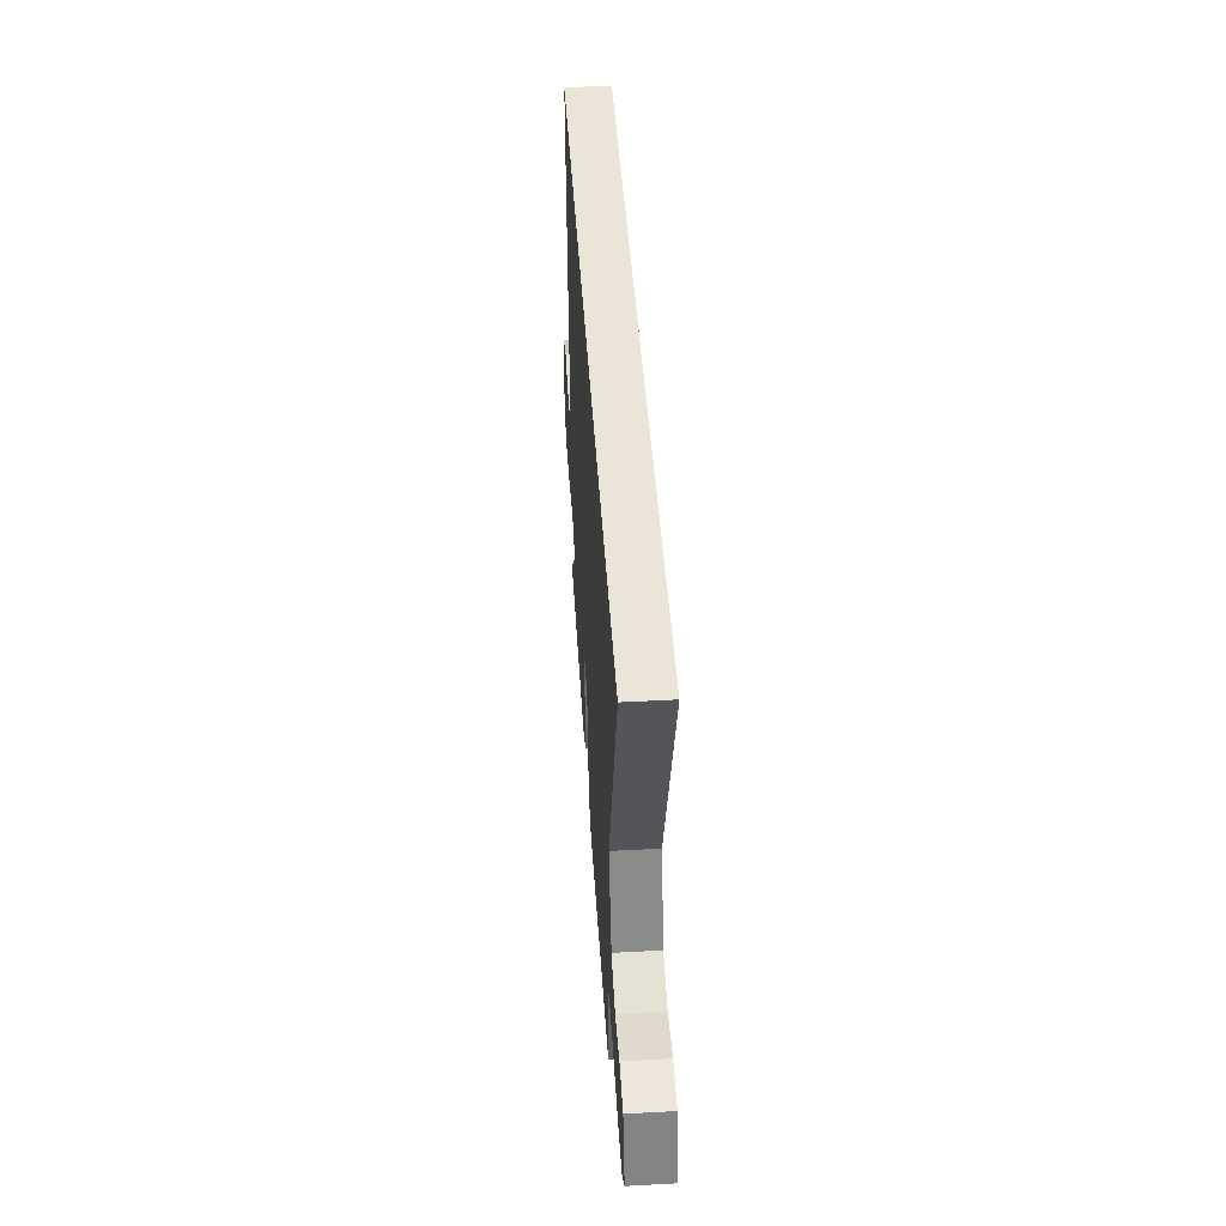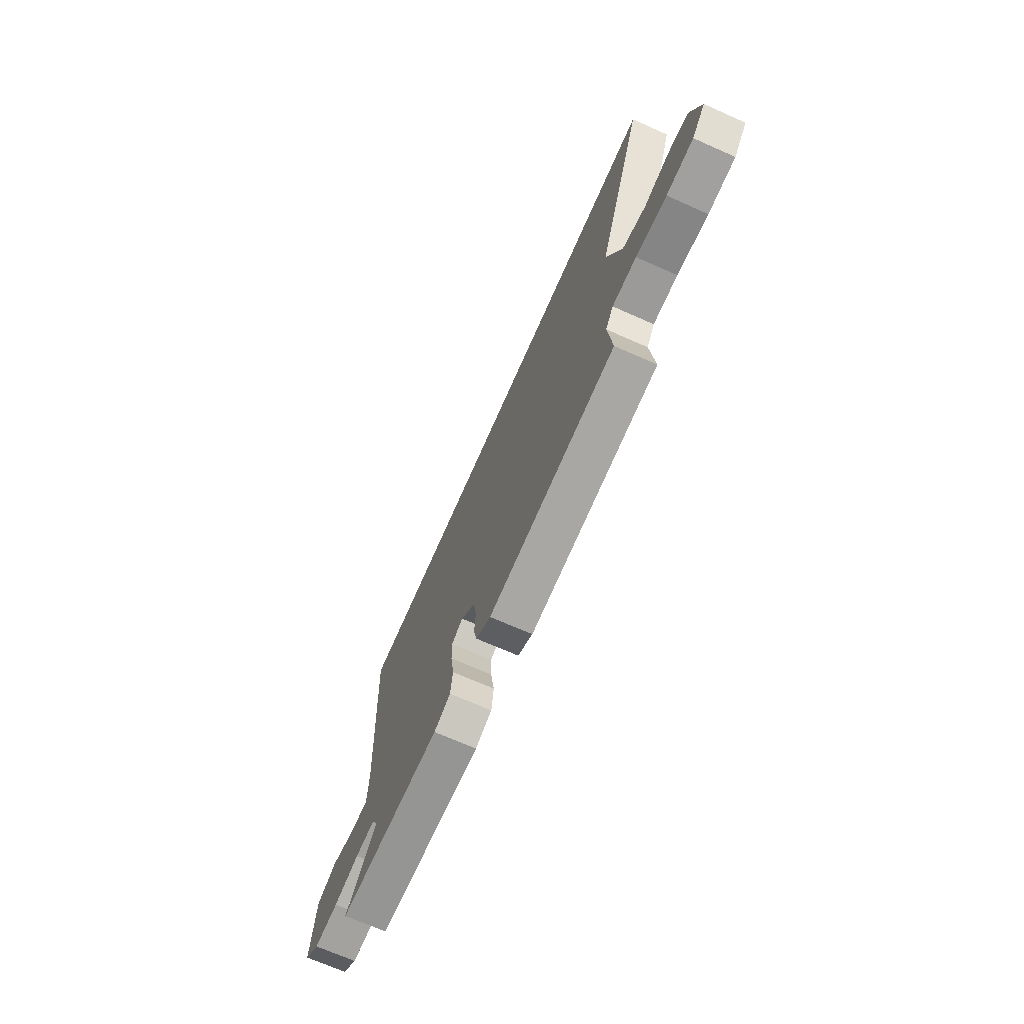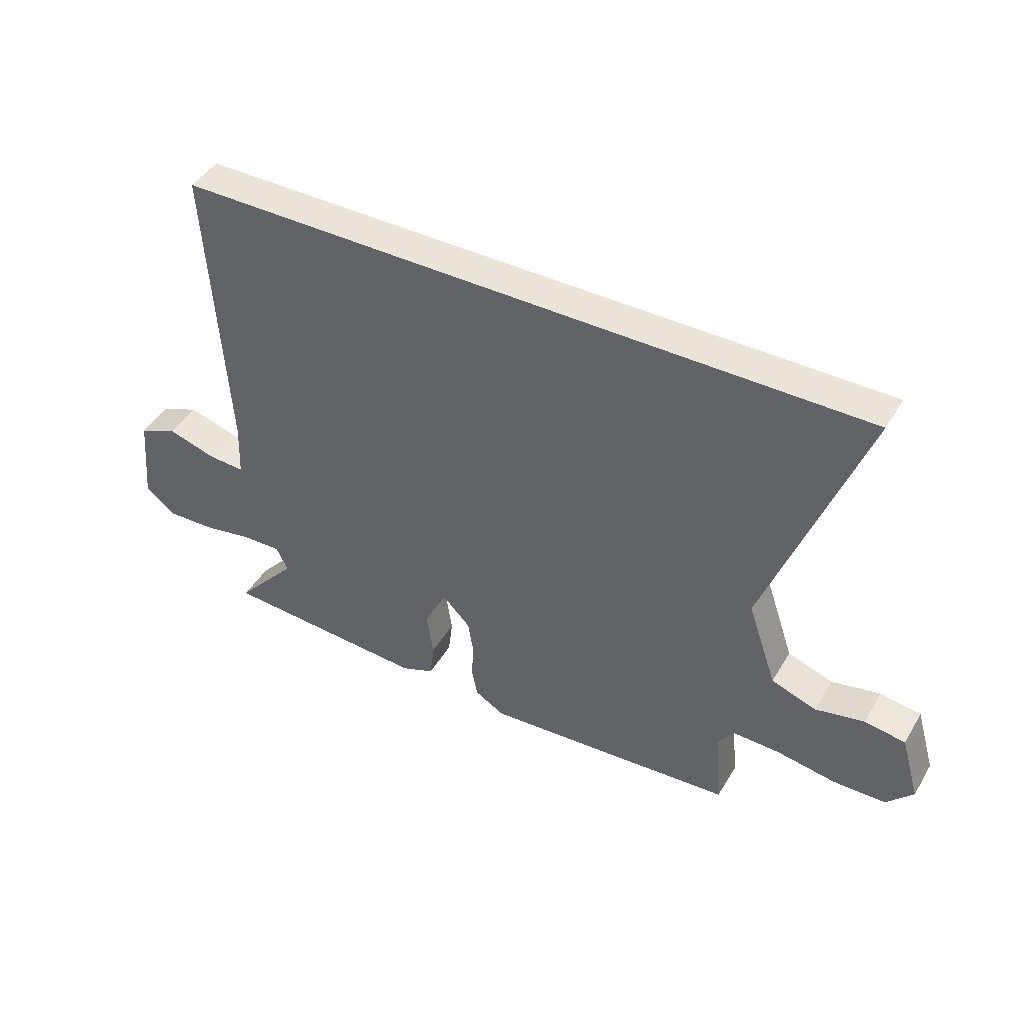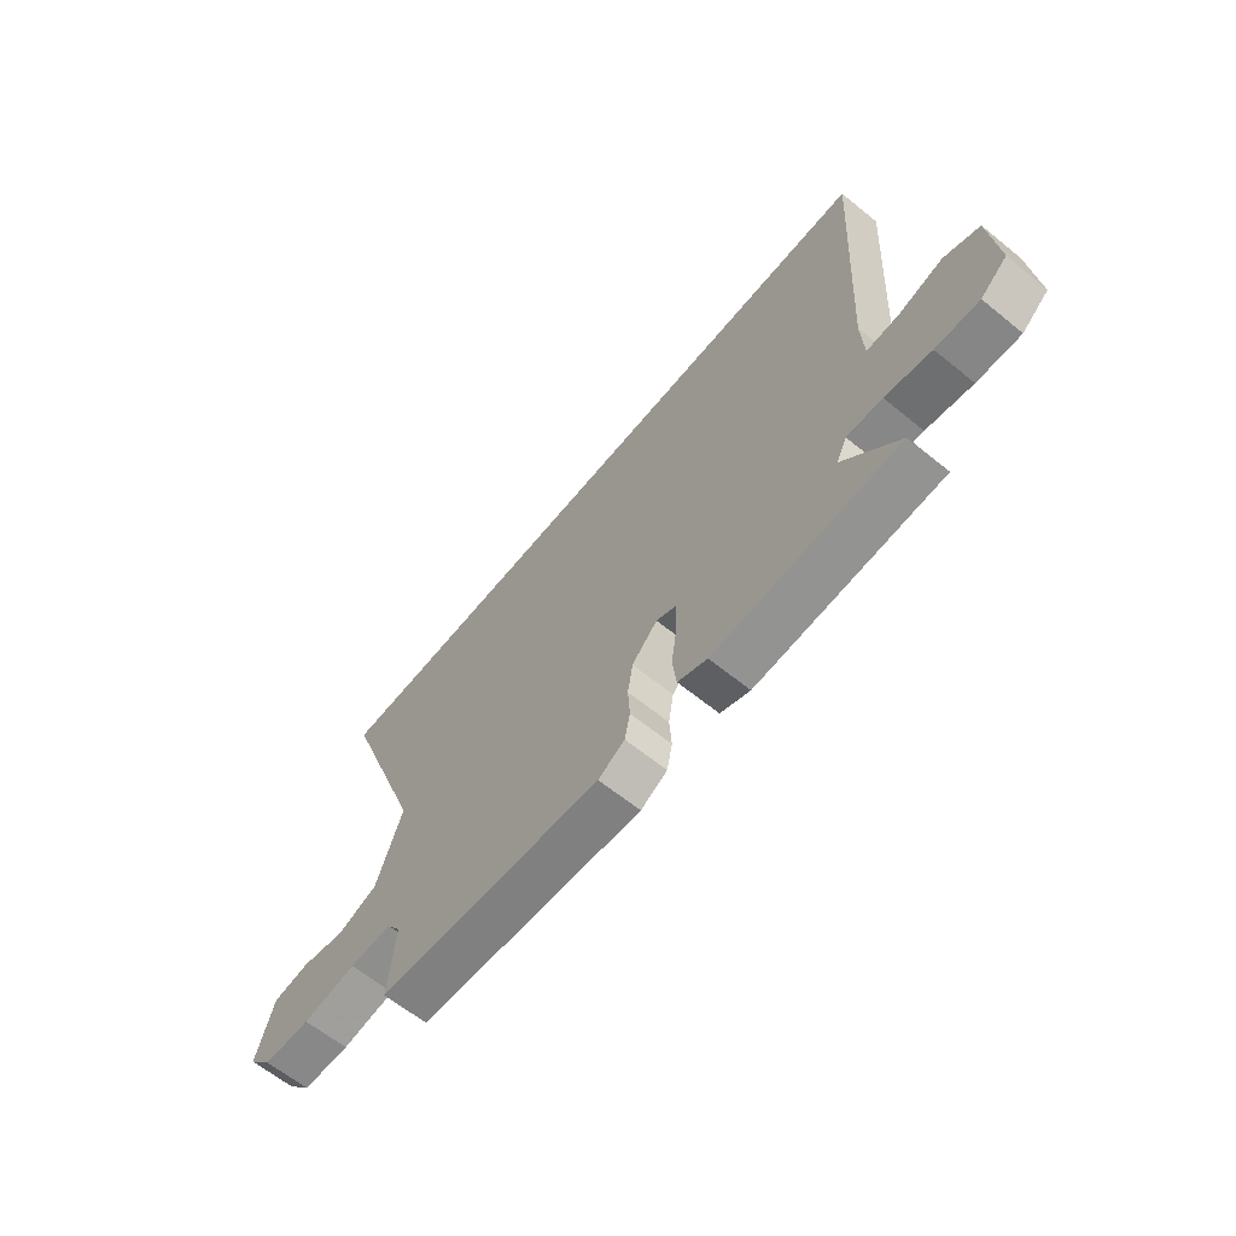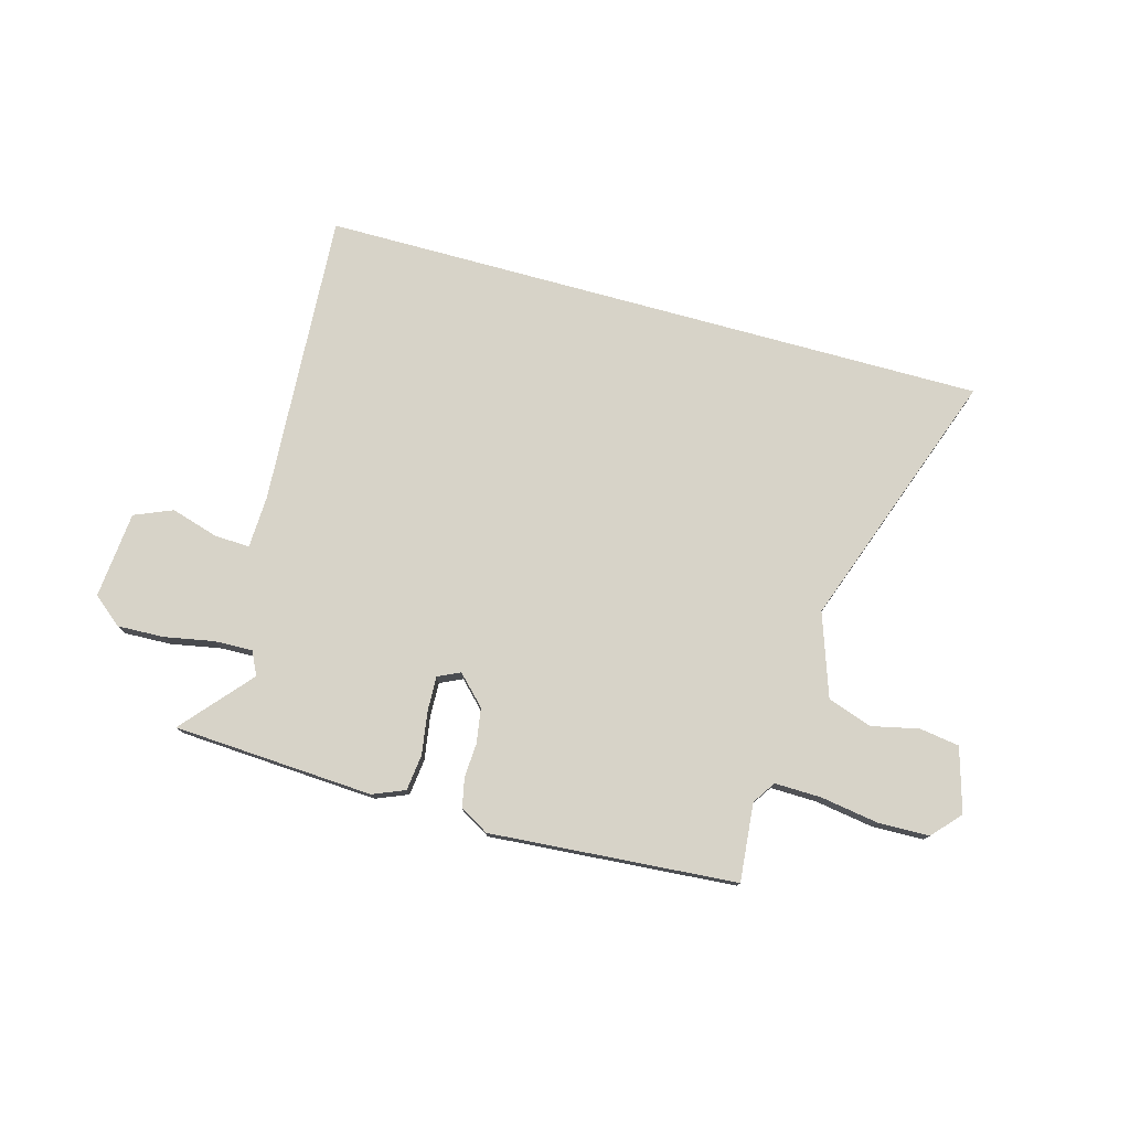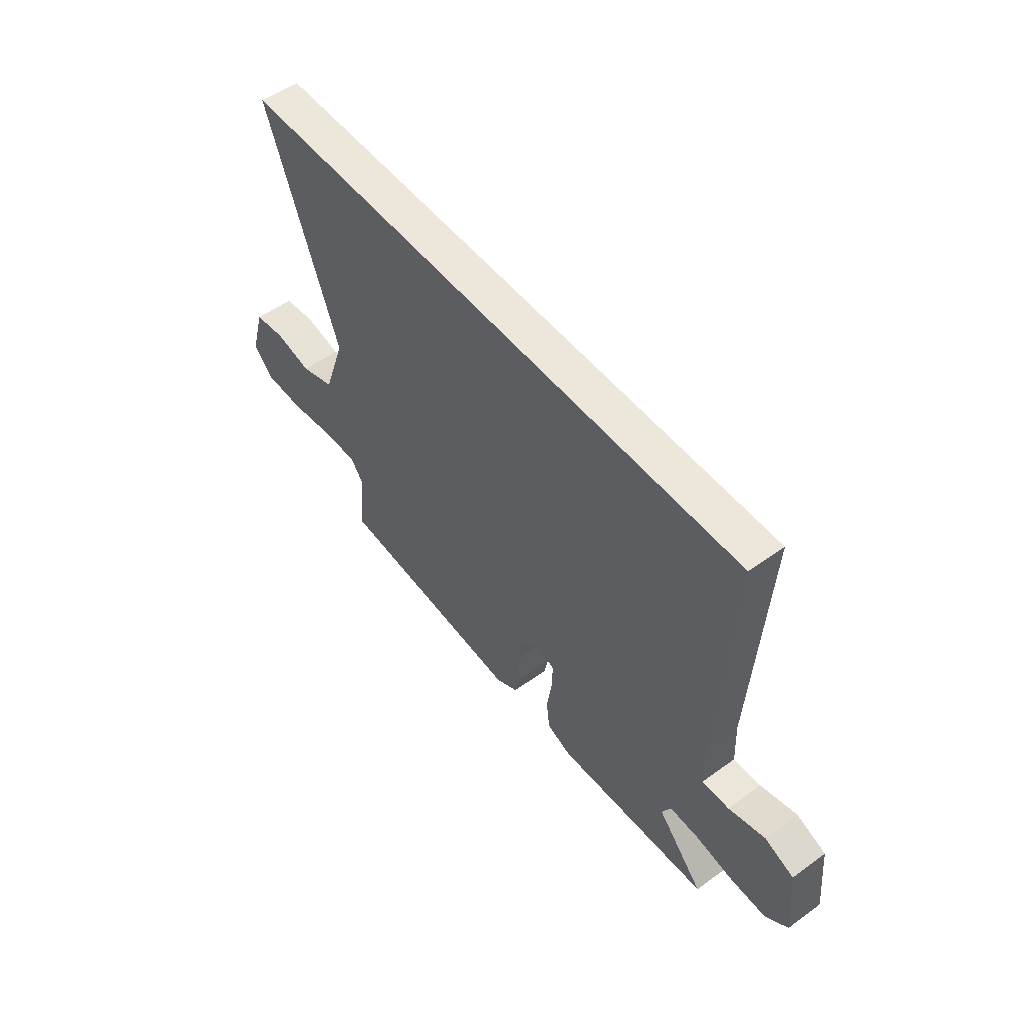
<metadata>
{"format":"obj","ext":"obj","renderer":"f3d","projection":"perspective","resolution":1024,"background":"white","views":[{"elev":45.5,"azim":-93.6,"up":"+Z"},{"elev":-70.6,"azim":-113.8,"up":"+Z"},{"elev":44.6,"azim":-150.9,"up":"+Z"},{"elev":-63.7,"azim":50.7,"up":"+Z"},{"elev":77.1,"azim":-164.6,"up":"+Y"},{"elev":53.2,"azim":52.2,"up":"+Z"}]}
</metadata>
<code>
v -0.658 0.07 0.5
v 0.572 0.07 0.5
v 0.54 0.07 -0.04
v 0.544 0.07 -0.137
v 0.609 0.07 -0.134
v 0.696 0.07 -0.108
v 0.766 0.07 -0.137
v 0.781 0.07 -0.296
v 0.728 0.07 -0.34
v 0.642 0.07 -0.337
v 0.551 0.07 -0.32
v 0.481 0.07 -0.318
v 0.46 0.07 -0.361
v 0.57 0.07 -0.487
v 0.202 0.07 -0.509
v 0.143 0.07 -0.485
v 0.135 0.07 -0.419
v 0.147 0.07 -0.339
v 0.149 0.07 -0.276
v 0.108 0.07 -0.257
v 0.057 0.07 -0.309
v 0.047 0.07 -0.372
v 0.051 0.07 -0.436
v 0.04 0.07 -0.489
v -0.013 0.07 -0.52
v -0.465 0.07 -0.486
v -0.452 0.07 -0.343
v -0.48 0.07 -0.301
v -0.565 0.07 -0.303
v -0.672 0.07 -0.32
v -0.766 0.07 -0.318
v -0.813 0.07 -0.266
v -0.779 0.07 -0.149
v -0.706 0.07 -0.138
v -0.619 0.07 -0.157
v -0.538 0.07 -0.129
v -0.486 0.07 0.023
v -0.658 0 0.5
v 0.572 0 0.5
v 0.54 0 -0.04
v 0.544 0 -0.137
v 0.609 0 -0.134
v 0.696 0 -0.108
v 0.766 0 -0.137
v 0.781 0 -0.296
v 0.728 0 -0.34
v 0.642 0 -0.337
v 0.551 0 -0.32
v 0.481 0 -0.318
v 0.46 0 -0.361
v 0.57 0 -0.487
v 0.202 0 -0.509
v 0.143 0 -0.485
v 0.135 0 -0.419
v 0.147 0 -0.339
v 0.149 0 -0.276
v 0.108 0 -0.257
v 0.057 0 -0.309
v 0.047 0 -0.372
v 0.051 0 -0.436
v 0.04 0 -0.489
v -0.013 0 -0.52
v -0.465 0 -0.486
v -0.452 0 -0.343
v -0.48 0 -0.301
v -0.565 0 -0.303
v -0.672 0 -0.32
v -0.766 0 -0.318
v -0.813 0 -0.266
v -0.779 0 -0.149
v -0.706 0 -0.138
v -0.619 0 -0.157
v -0.538 0 -0.129
v -0.486 0 0.023
f 32 33 34 35
f 32 35 36
f 29 30 31 32
f 28 29 32 36
f 27 28 36 37
f 25 26 27
f 22 23 24 25
f 21 22 25 27
f 20 21 27 37
f 15 16 17 18
f 13 14 15 18
f 12 13 18 19
f 11 12 19 20
f 9 10 11
f 5 6 7 8
f 4 5 8 9
f 37 1 2 3
f 37 3 4
f 11 20 37
f 4 9 11 37
f 72 71 70 69
f 73 72 69
f 69 68 67 66
f 73 69 66 65
f 74 73 65 64
f 64 63 62
f 62 61 60 59
f 64 62 59 58
f 74 64 58 57
f 55 54 53 52
f 55 52 51 50
f 56 55 50 49
f 57 56 49 48
f 48 47 46
f 45 44 43 42
f 46 45 42 41
f 40 39 38 74
f 41 40 74
f 74 57 48
f 74 48 46 41
f 1 38 39 2
f 2 39 40 3
f 3 40 41 4
f 4 41 42 5
f 5 42 43 6
f 6 43 44 7
f 7 44 45 8
f 8 45 46 9
f 9 46 47 10
f 10 47 48 11
f 11 48 49 12
f 12 49 50 13
f 13 50 51 14
f 14 51 52 15
f 15 52 53 16
f 16 53 54 17
f 17 54 55 18
f 18 55 56 19
f 19 56 57 20
f 20 57 58 21
f 21 58 59 22
f 22 59 60 23
f 23 60 61 24
f 24 61 62 25
f 25 62 63 26
f 26 63 64 27
f 27 64 65 28
f 28 65 66 29
f 29 66 67 30
f 30 67 68 31
f 31 68 69 32
f 32 69 70 33
f 33 70 71 34
f 34 71 72 35
f 35 72 73 36
f 36 73 74 37
f 37 74 38 1

</code>
